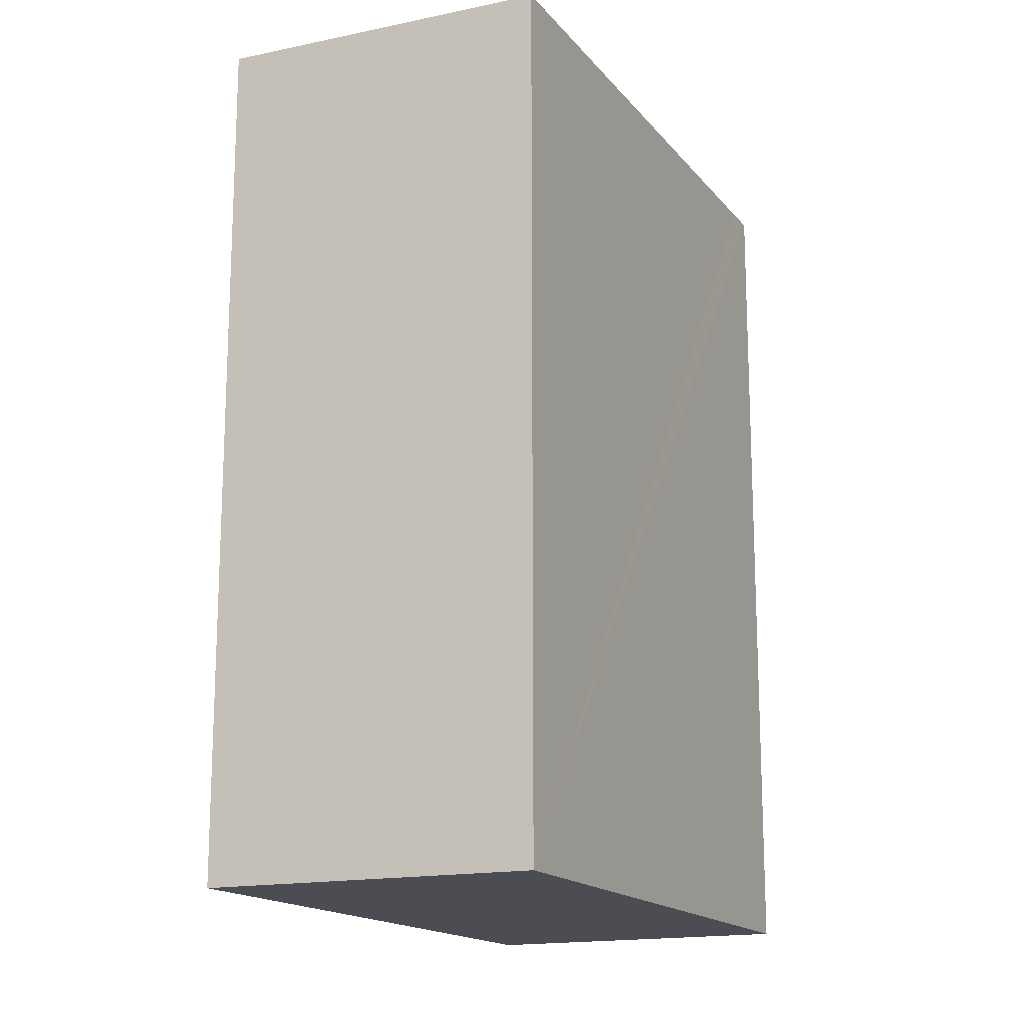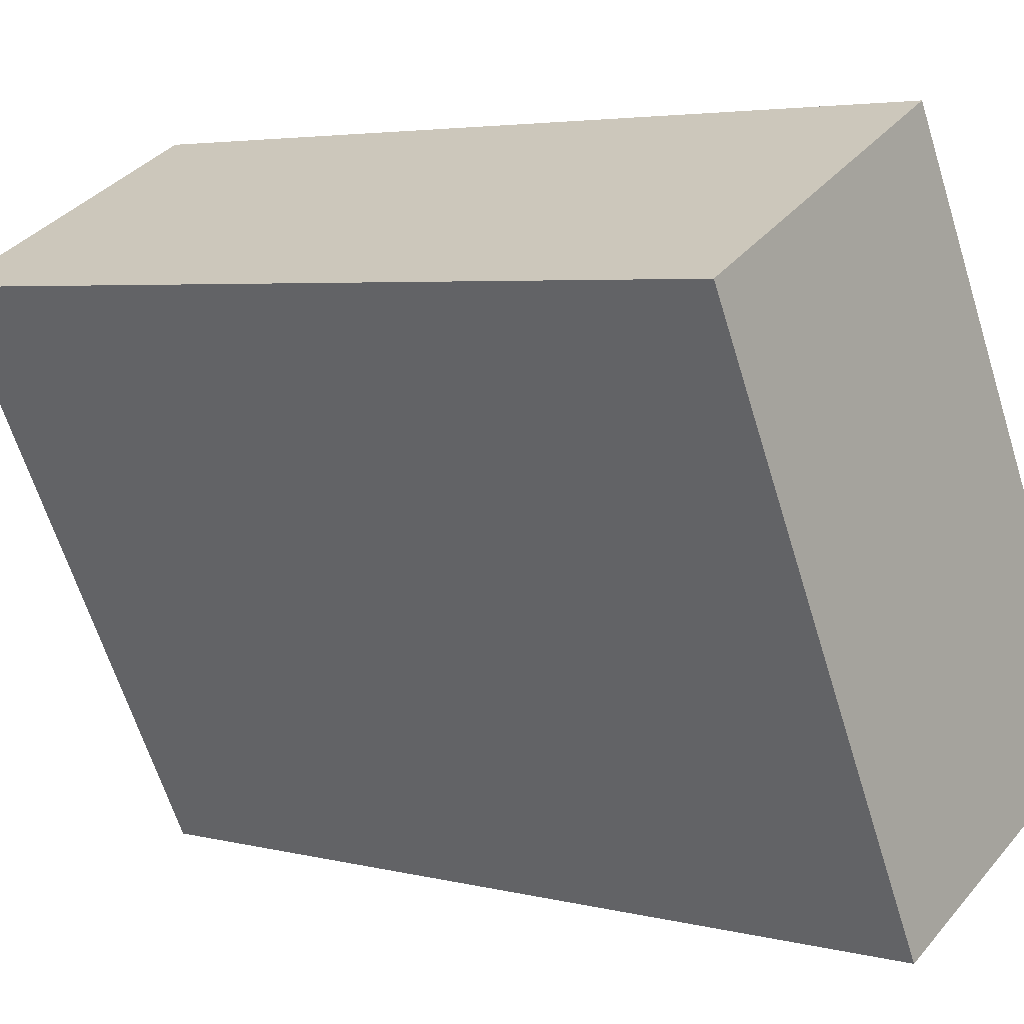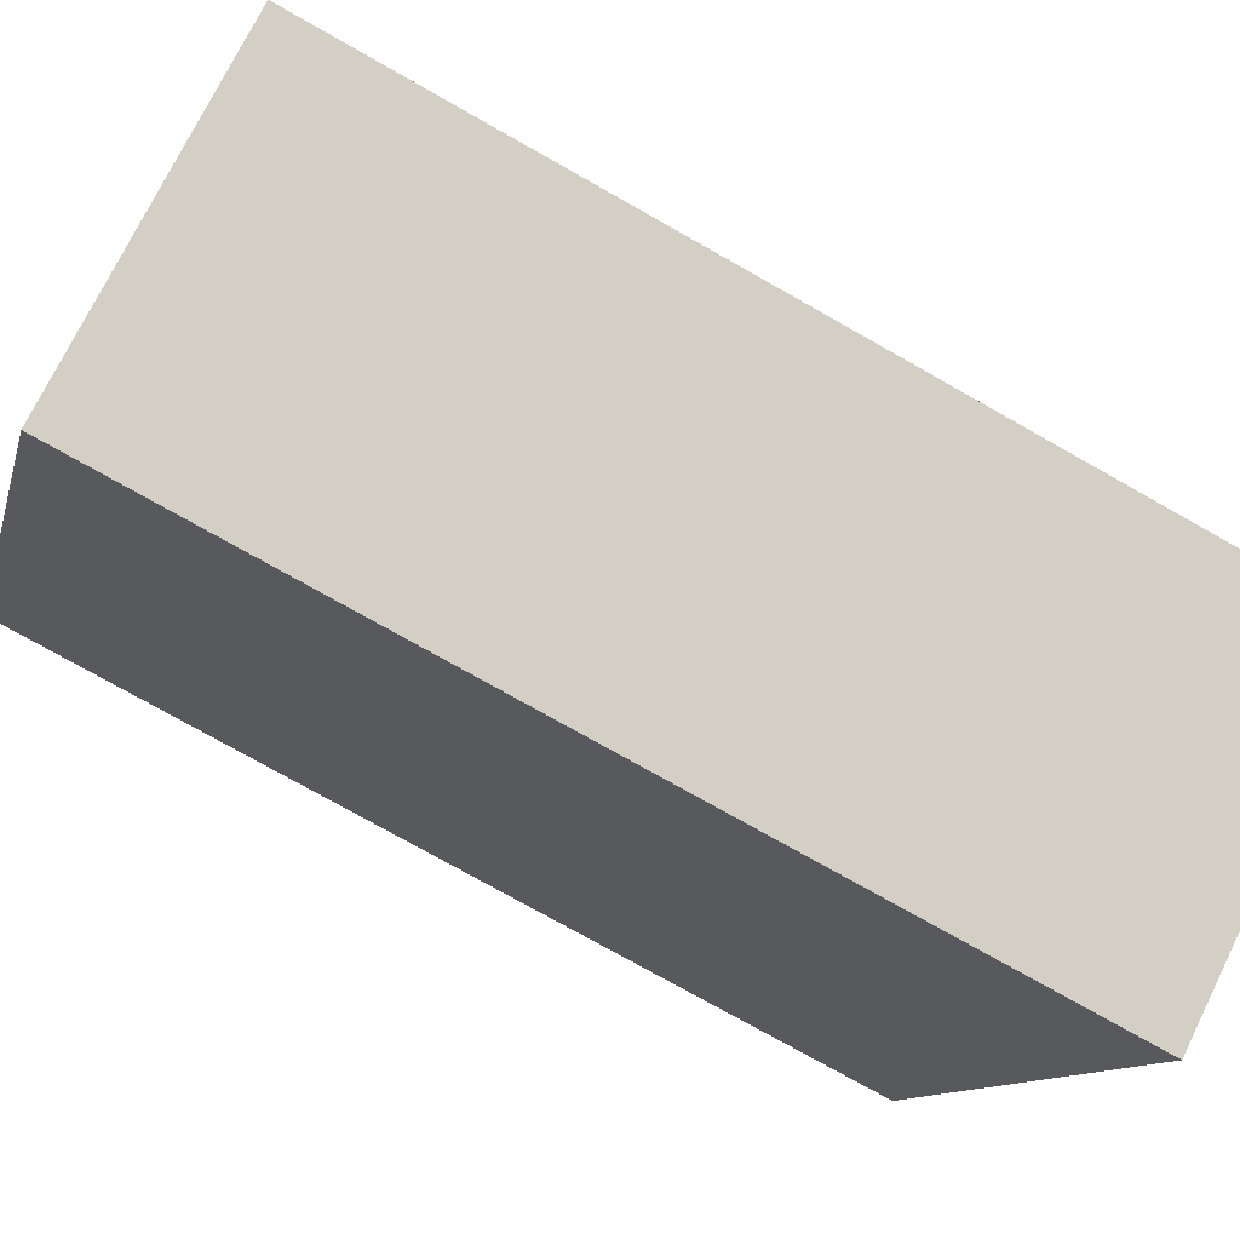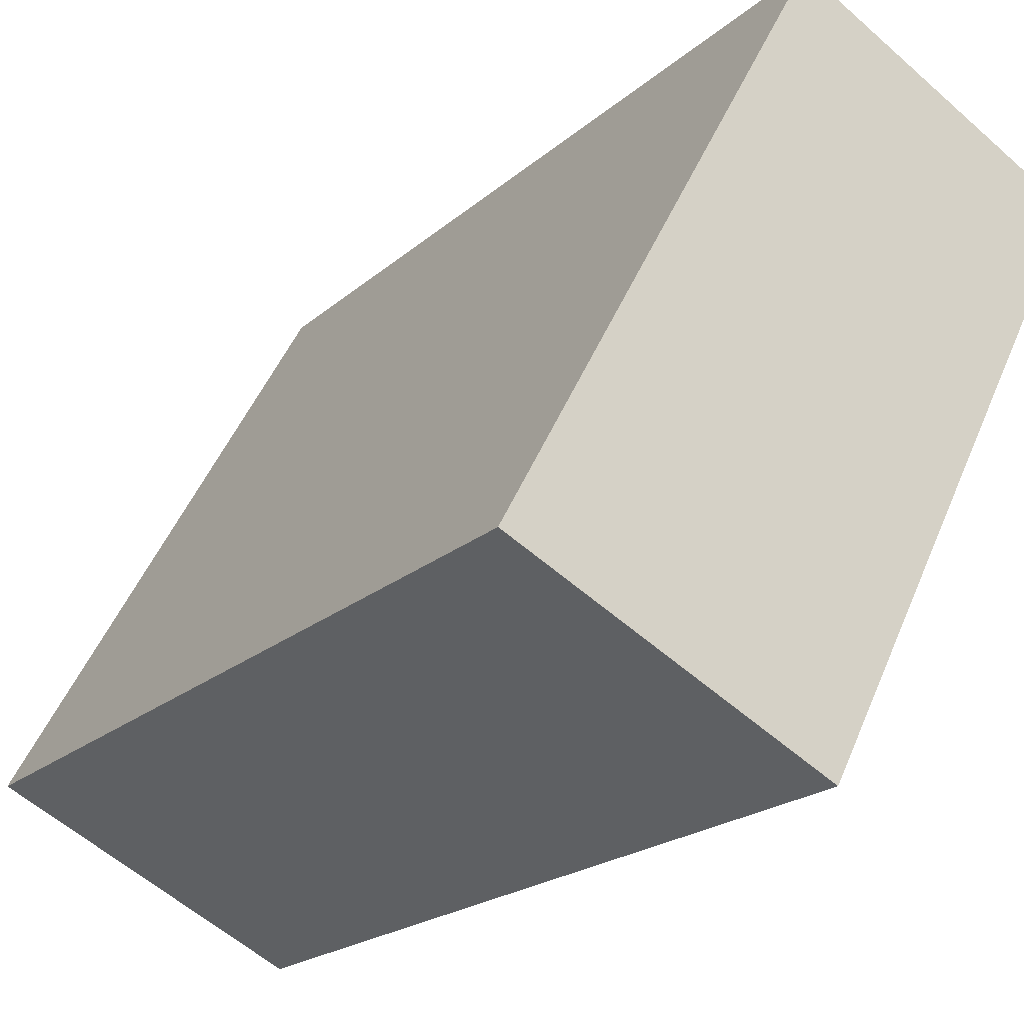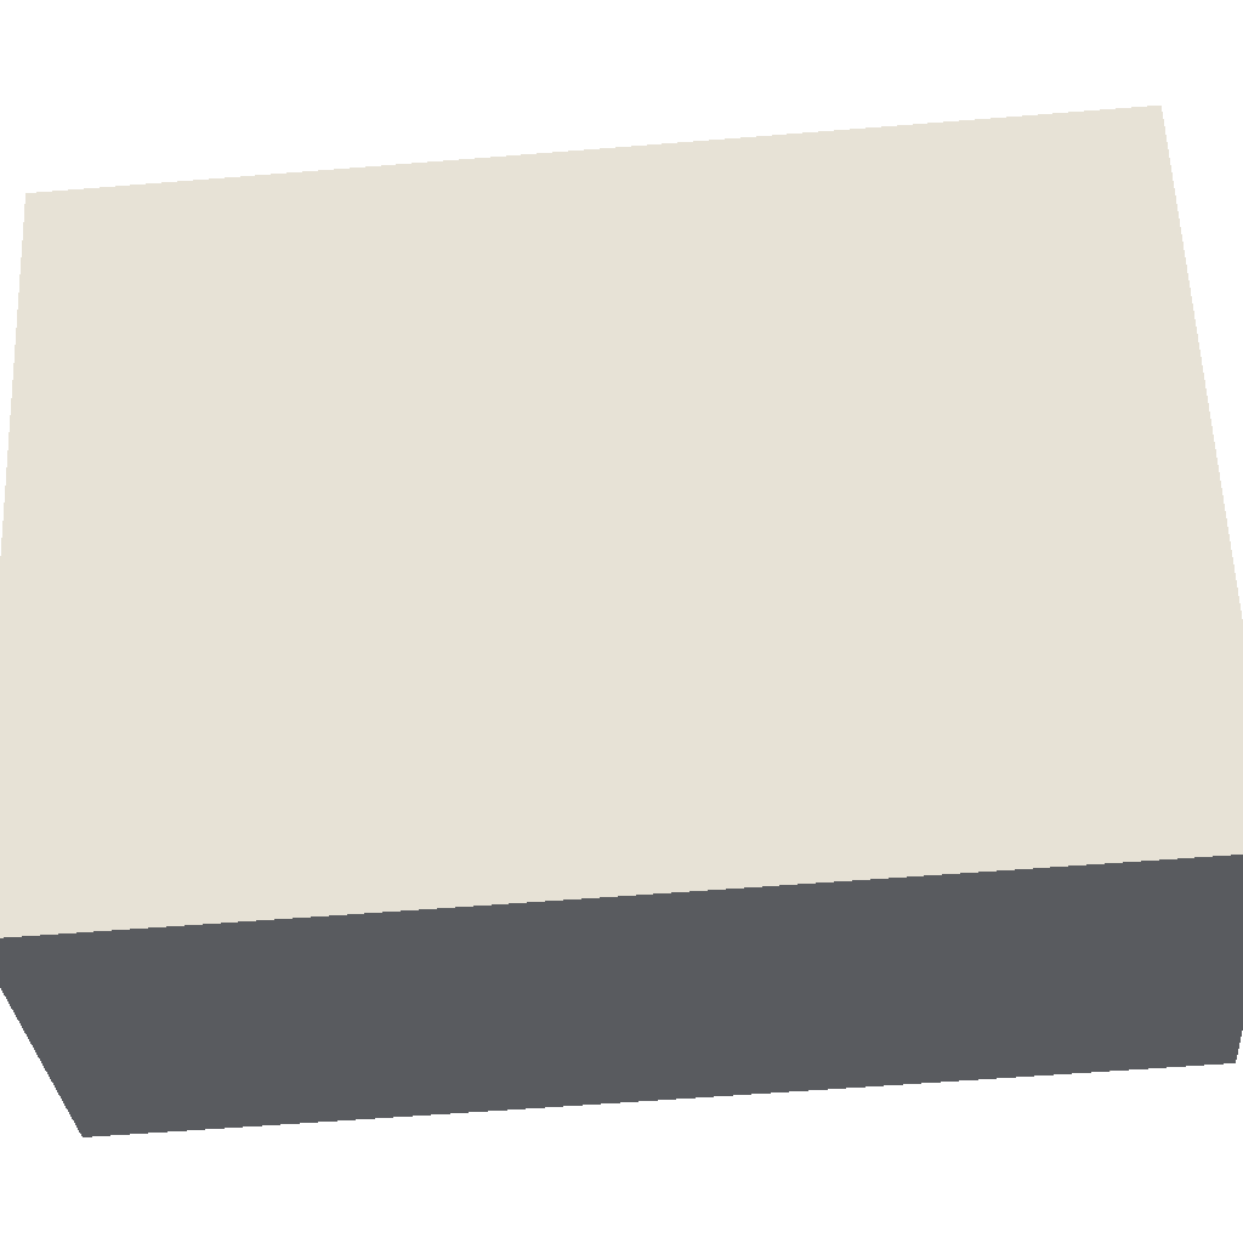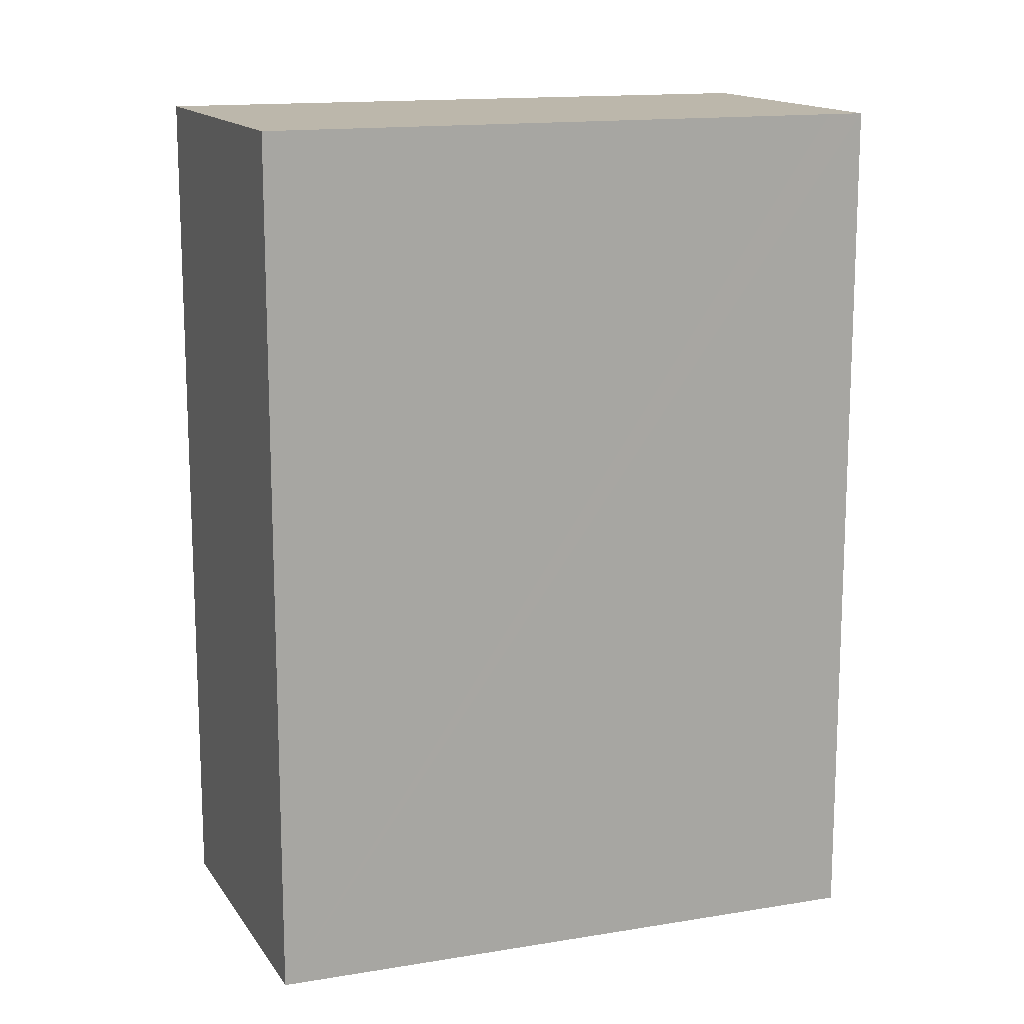
<metadata>
{"format":"obj","ext":"obj","renderer":"f3d","projection":"perspective","resolution":1024,"background":"white","views":[{"elev":-16.3,"azim":177.9,"up":"+Y"},{"elev":4.2,"azim":-50.4,"up":"+Z"},{"elev":-76.7,"azim":60.6,"up":"+Z"},{"elev":-20.4,"azim":146.8,"up":"+Z"},{"elev":-57.8,"azim":-85.2,"up":"+Z"},{"elev":14.5,"azim":-137.5,"up":"+Y"}]}
</metadata>
<code>
v  2.432 7.358 1.233
v  0.142 7.358 -0.269
v  0 7.358 4.505e-16
v  2.454 7.358 -4.729
v  5.015 7.358 -3.499
v  5.015 2.143e-16 -3.499
v  2.454 2.896e-16 -4.729
v  0 0 0
v  0.142 1.647e-17 -0.269
v  2.432 -7.55e-17 1.233
g defaultobject
f 1 2 3
f 2 1 4
f 4 1 5
f 6 4 5
f 4 6 7
f 7 2 4
f 2 7 3
f 3 7 8
f 8 7 9
f 8 1 3
f 1 8 10
f 10 5 1
f 5 10 6
f 10 7 6
f 7 10 9
f 9 10 8

</code>
